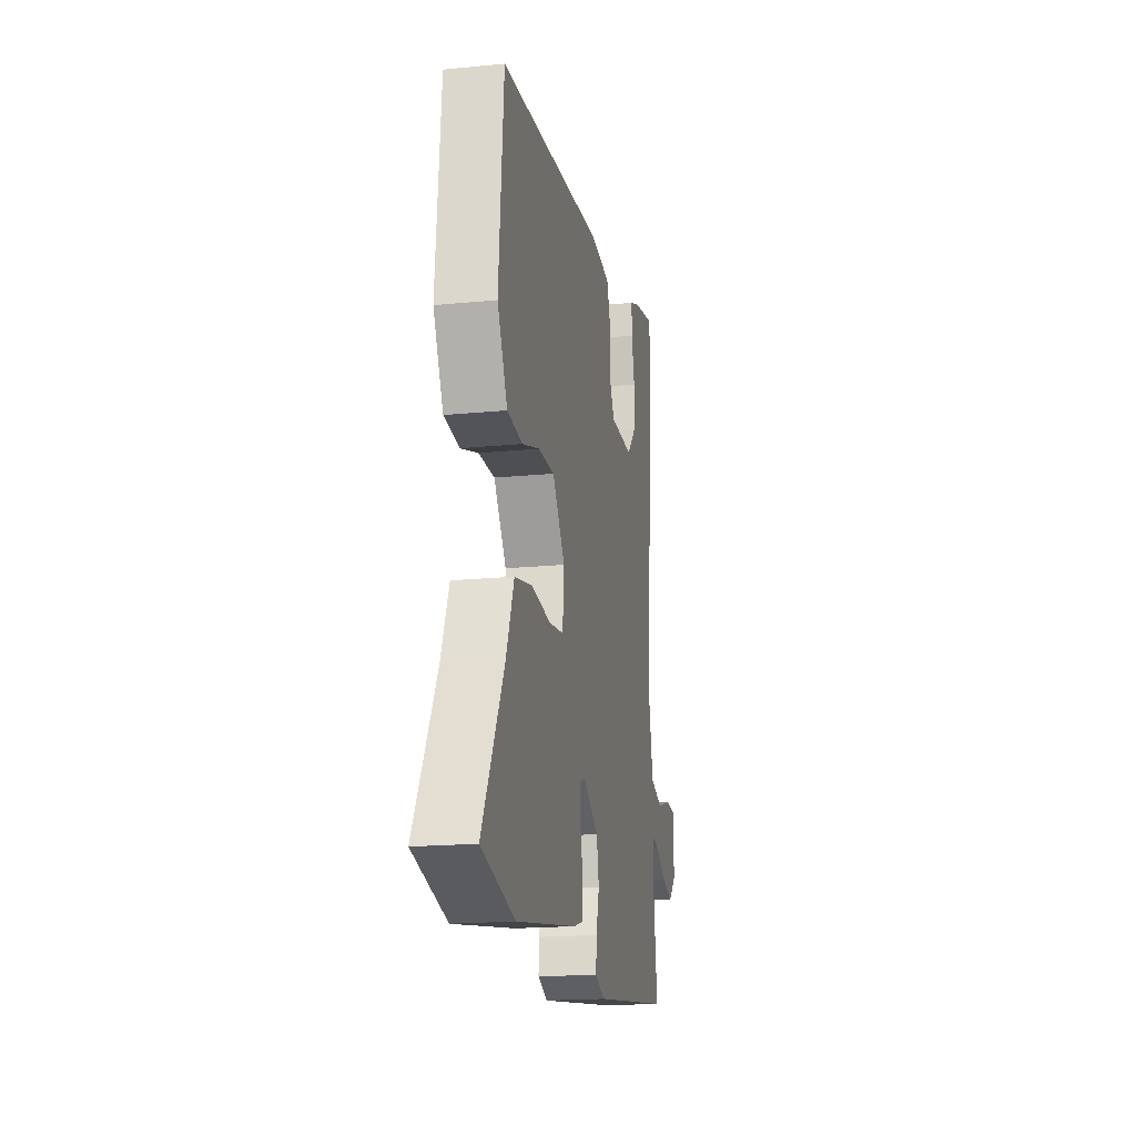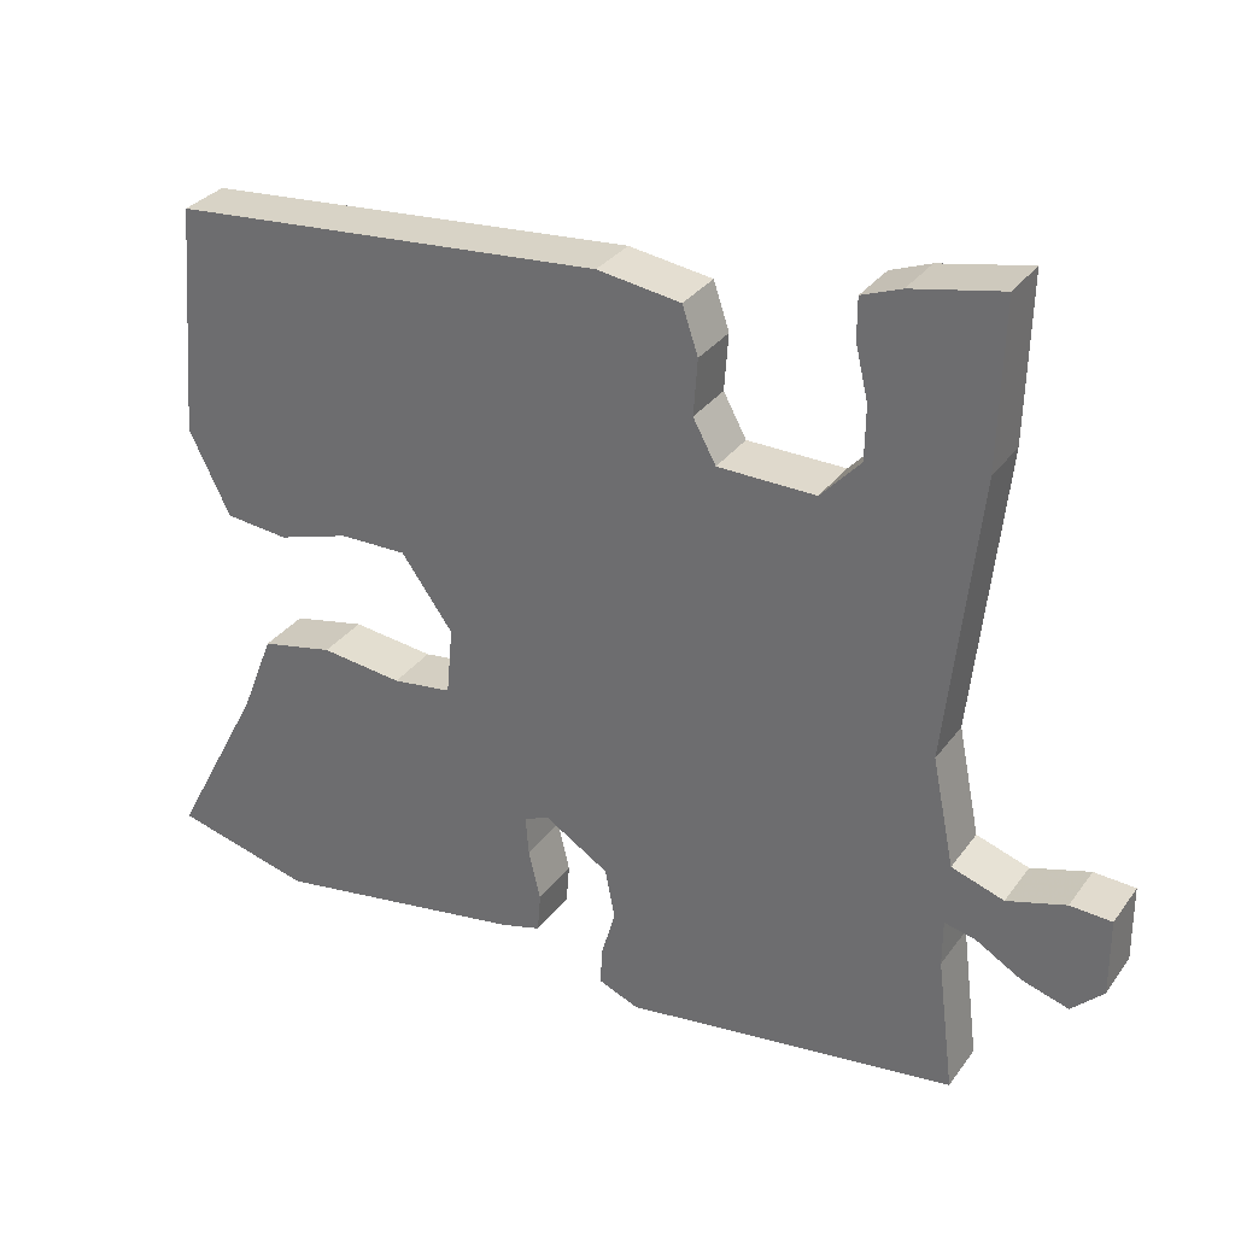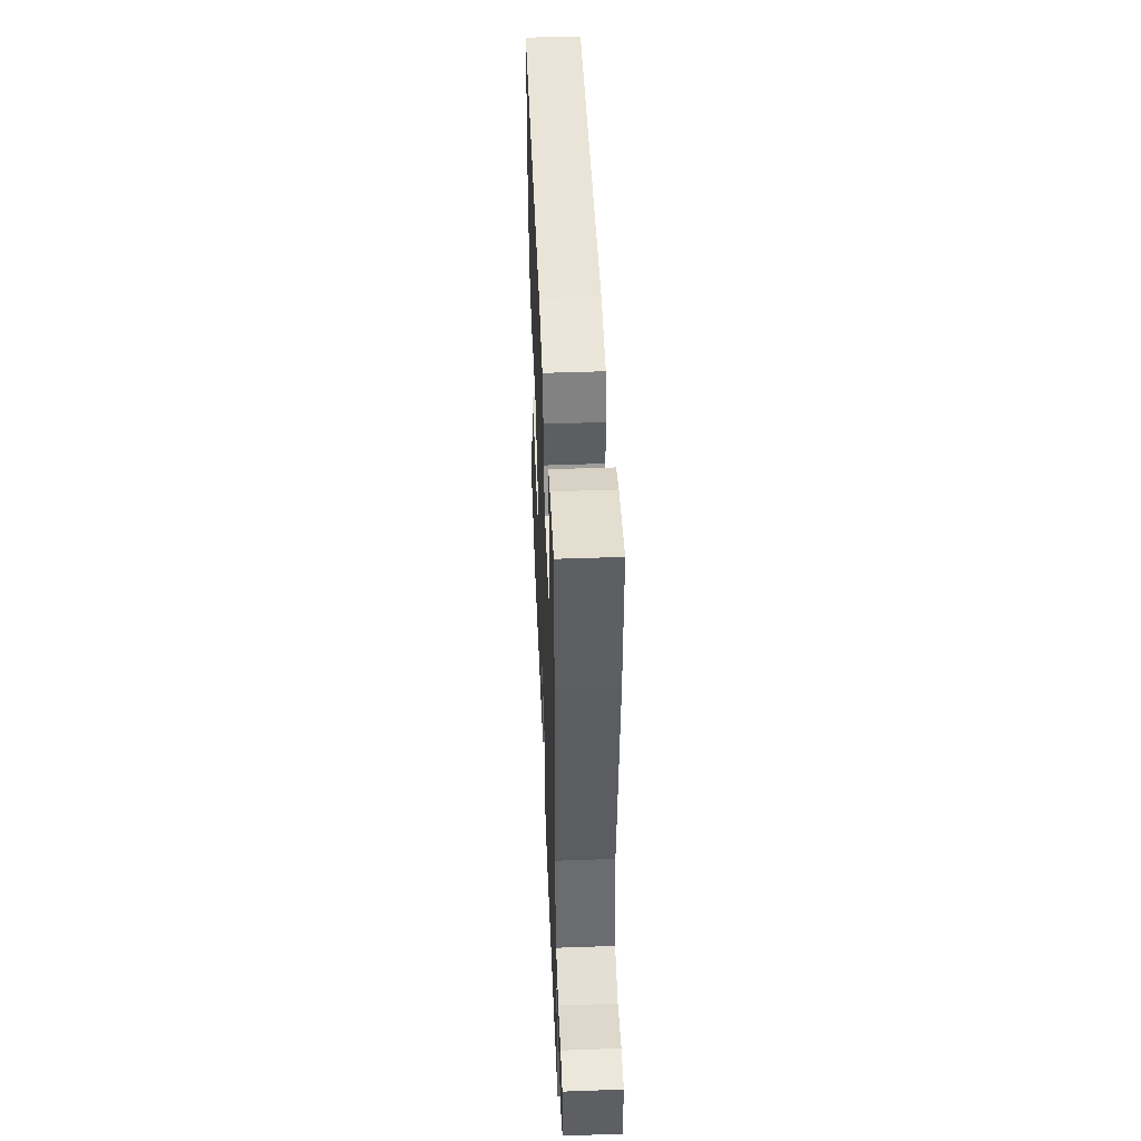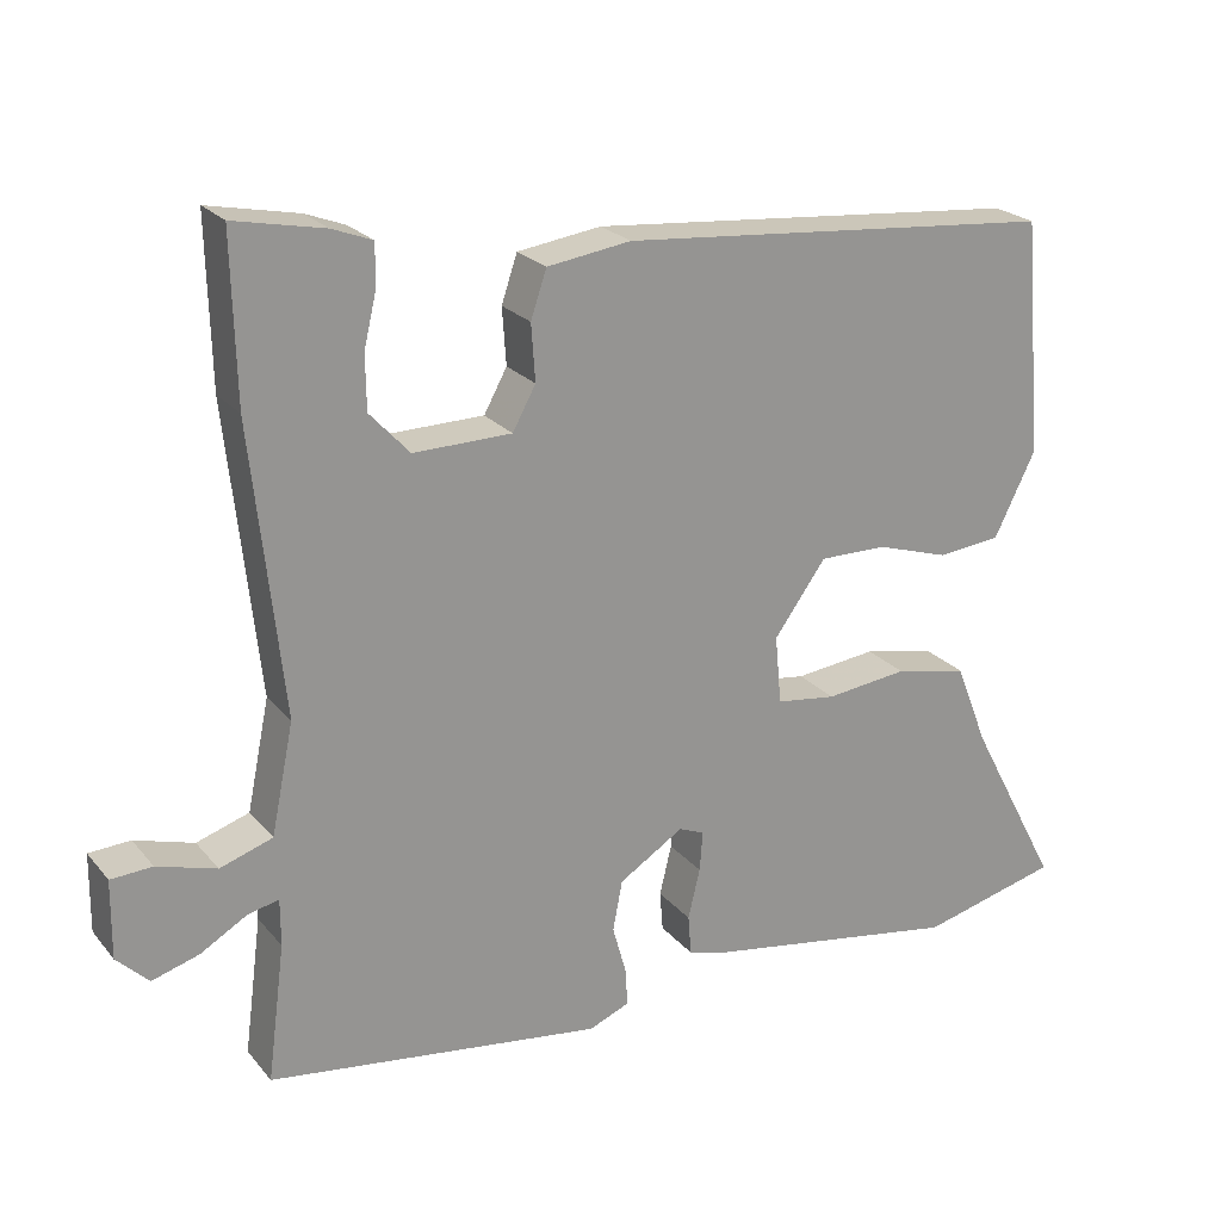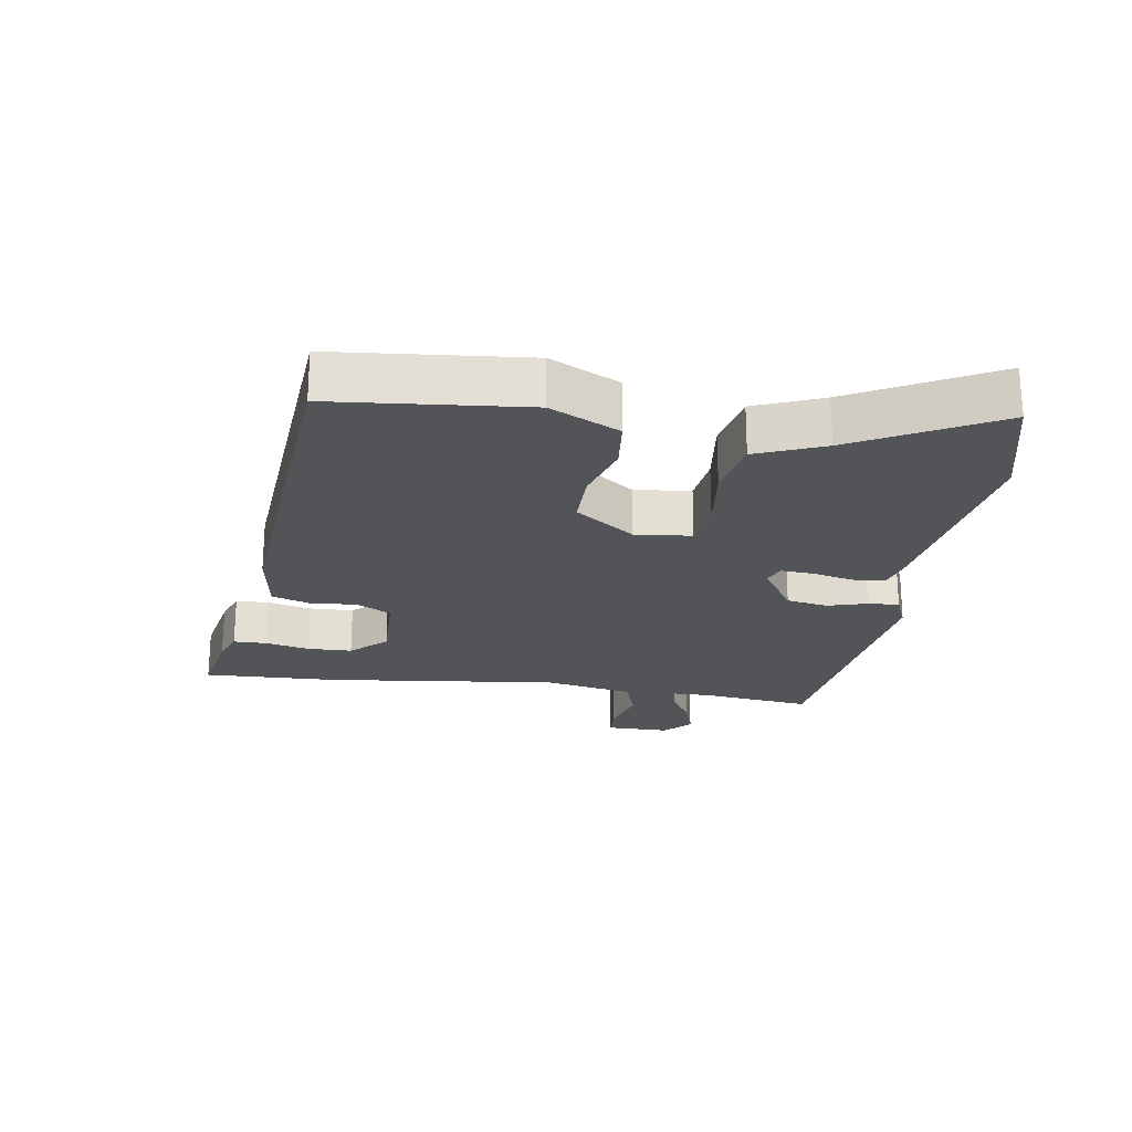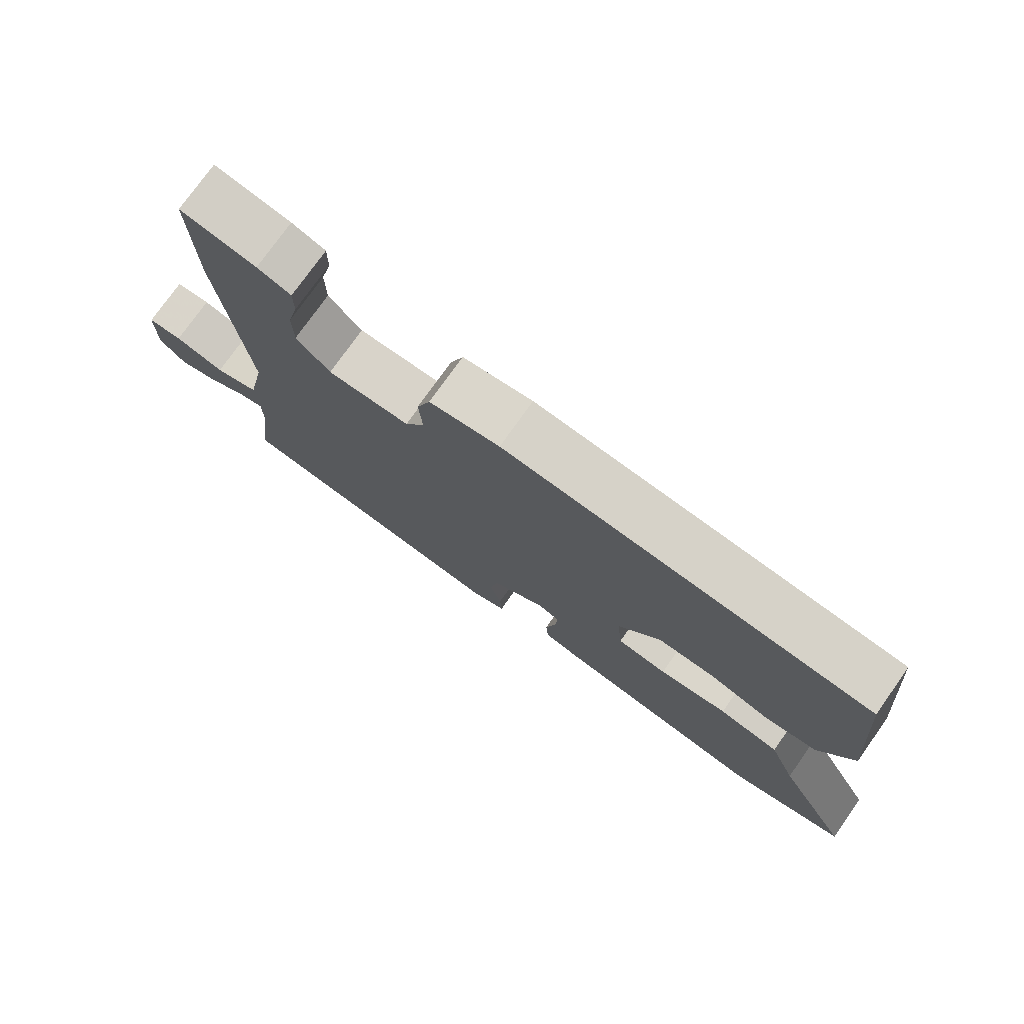
<metadata>
{"format":"obj","ext":"obj","renderer":"f3d","projection":"perspective","resolution":1024,"background":"white","views":[{"elev":-18.2,"azim":100.8,"up":"+Z"},{"elev":31.6,"azim":-150.1,"up":"+Z"},{"elev":48.1,"azim":-92.3,"up":"+Z"},{"elev":22.8,"azim":-29.0,"up":"+Z"},{"elev":-22.9,"azim":81.8,"up":"+Y"},{"elev":75.9,"azim":35.3,"up":"+Z"}]}
</metadata>
<code>
v -0.496 0.07 0.343
v -0.501 0.07 0.549
v -0.388 0.07 0.526
v -0.338 0.07 0.507
v -0.338 0.07 0.456
v -0.354 0.07 0.388
v -0.353 0.07 0.32
v -0.303 0.07 0.266
v -0.18 0.07 0.268
v -0.151 0.07 0.321
v -0.156 0.07 0.392
v -0.136 0.07 0.451
v -0.031 0.07 0.466
v 0.518 0.07 0.418
v 0.543 0.07 0.123
v 0.491 0.07 0.018
v 0.411 0.07 0.01
v 0.321 0.07 0.038
v 0.236 0.07 0.039
v 0.171 0.07 -0.051
v 0.179 0.07 -0.137
v 0.254 0.07 -0.147
v 0.357 0.07 -0.135
v 0.448 0.07 -0.154
v 0.489 0.07 -0.258
v 0.603 0.07 -0.474
v 0.429 0.07 -0.518
v 0.108 0.07 -0.466
v 0.057 0.07 -0.452
v 0.053 0.07 -0.402
v 0.068 0.07 -0.339
v 0.072 0.07 -0.289
v 0.04 0.07 -0.276
v -0.041 0.07 -0.327
v -0.053 0.07 -0.39
v -0.036 0.07 -0.451
v -0.033 0.07 -0.499
v -0.084 0.07 -0.52
v -0.504 0.07 -0.464
v -0.482 0.07 -0.293
v -0.482 0.07 -0.234
v -0.521 0.07 -0.243
v -0.579 0.07 -0.277
v -0.638 0.07 -0.295
v -0.678 0.07 -0.256
v -0.677 0.07 -0.158
v -0.625 0.07 -0.155
v -0.551 0.07 -0.177
v -0.485 0.07 -0.155
v -0.457 0.07 -0.018
v -0.496 0 0.343
v -0.501 0 0.549
v -0.388 0 0.526
v -0.338 0 0.507
v -0.338 0 0.456
v -0.354 0 0.388
v -0.353 0 0.32
v -0.303 0 0.266
v -0.18 0 0.268
v -0.151 0 0.321
v -0.156 0 0.392
v -0.136 0 0.451
v -0.031 0 0.466
v 0.518 0 0.418
v 0.543 0 0.123
v 0.491 0 0.018
v 0.411 0 0.01
v 0.321 0 0.038
v 0.236 0 0.039
v 0.171 0 -0.051
v 0.179 0 -0.137
v 0.254 0 -0.147
v 0.357 0 -0.135
v 0.448 0 -0.154
v 0.489 0 -0.258
v 0.603 0 -0.474
v 0.429 0 -0.518
v 0.108 0 -0.466
v 0.057 0 -0.452
v 0.053 0 -0.402
v 0.068 0 -0.339
v 0.072 0 -0.289
v 0.04 0 -0.276
v -0.041 0 -0.327
v -0.053 0 -0.39
v -0.036 0 -0.451
v -0.033 0 -0.499
v -0.084 0 -0.52
v -0.504 0 -0.464
v -0.482 0 -0.293
v -0.482 0 -0.234
v -0.521 0 -0.243
v -0.579 0 -0.277
v -0.638 0 -0.295
v -0.678 0 -0.256
v -0.677 0 -0.158
v -0.625 0 -0.155
v -0.551 0 -0.177
v -0.485 0 -0.155
v -0.457 0 -0.018
f 46 47 48
f 45 46 48
f 44 45 48
f 43 44 48
f 42 43 48
f 41 42 48 49
f 38 39 40
f 37 38 40
f 36 37 40
f 35 36 40
f 34 35 40 41
f 41 49 50
f 34 41 50
f 33 34 50
f 29 30 31
f 28 29 31
f 27 28 31
f 26 27 31
f 25 26 31
f 25 31 32
f 24 25 32
f 23 24 32
f 22 23 32
f 21 22 32 33
f 16 17 18
f 15 16 18
f 14 15 18
f 13 14 18
f 12 13 18
f 11 12 18
f 10 11 18
f 9 10 18 19
f 8 9 19 20
f 4 5 6
f 3 4 6
f 2 3 6
f 1 2 6
f 50 1 6
f 50 6 7
f 21 33 50
f 20 21 50
f 8 20 50
f 7 8 50
f 98 97 96
f 98 96 95
f 98 95 94
f 98 94 93
f 98 93 92
f 99 98 92 91
f 90 89 88
f 90 88 87
f 90 87 86
f 90 86 85
f 91 90 85 84
f 100 99 91
f 100 91 84
f 100 84 83
f 81 80 79
f 81 79 78
f 81 78 77
f 81 77 76
f 81 76 75
f 82 81 75
f 82 75 74
f 82 74 73
f 82 73 72
f 83 82 72 71
f 68 67 66
f 68 66 65
f 68 65 64
f 68 64 63
f 68 63 62
f 68 62 61
f 68 61 60
f 69 68 60 59
f 70 69 59 58
f 56 55 54
f 56 54 53
f 56 53 52
f 56 52 51
f 56 51 100
f 57 56 100
f 100 83 71
f 100 71 70
f 100 70 58
f 100 58 57
f 1 51 52 2
f 2 52 53 3
f 3 53 54 4
f 4 54 55 5
f 5 55 56 6
f 6 56 57 7
f 7 57 58 8
f 8 58 59 9
f 9 59 60 10
f 10 60 61 11
f 11 61 62 12
f 12 62 63 13
f 13 63 64 14
f 14 64 65 15
f 15 65 66 16
f 16 66 67 17
f 17 67 68 18
f 18 68 69 19
f 19 69 70 20
f 20 70 71 21
f 21 71 72 22
f 22 72 73 23
f 23 73 74 24
f 24 74 75 25
f 25 75 76 26
f 26 76 77 27
f 27 77 78 28
f 28 78 79 29
f 29 79 80 30
f 30 80 81 31
f 31 81 82 32
f 32 82 83 33
f 33 83 84 34
f 34 84 85 35
f 35 85 86 36
f 36 86 87 37
f 37 87 88 38
f 38 88 89 39
f 39 89 90 40
f 40 90 91 41
f 41 91 92 42
f 42 92 93 43
f 43 93 94 44
f 44 94 95 45
f 45 95 96 46
f 46 96 97 47
f 47 97 98 48
f 48 98 99 49
f 49 99 100 50
f 50 100 51 1

</code>
